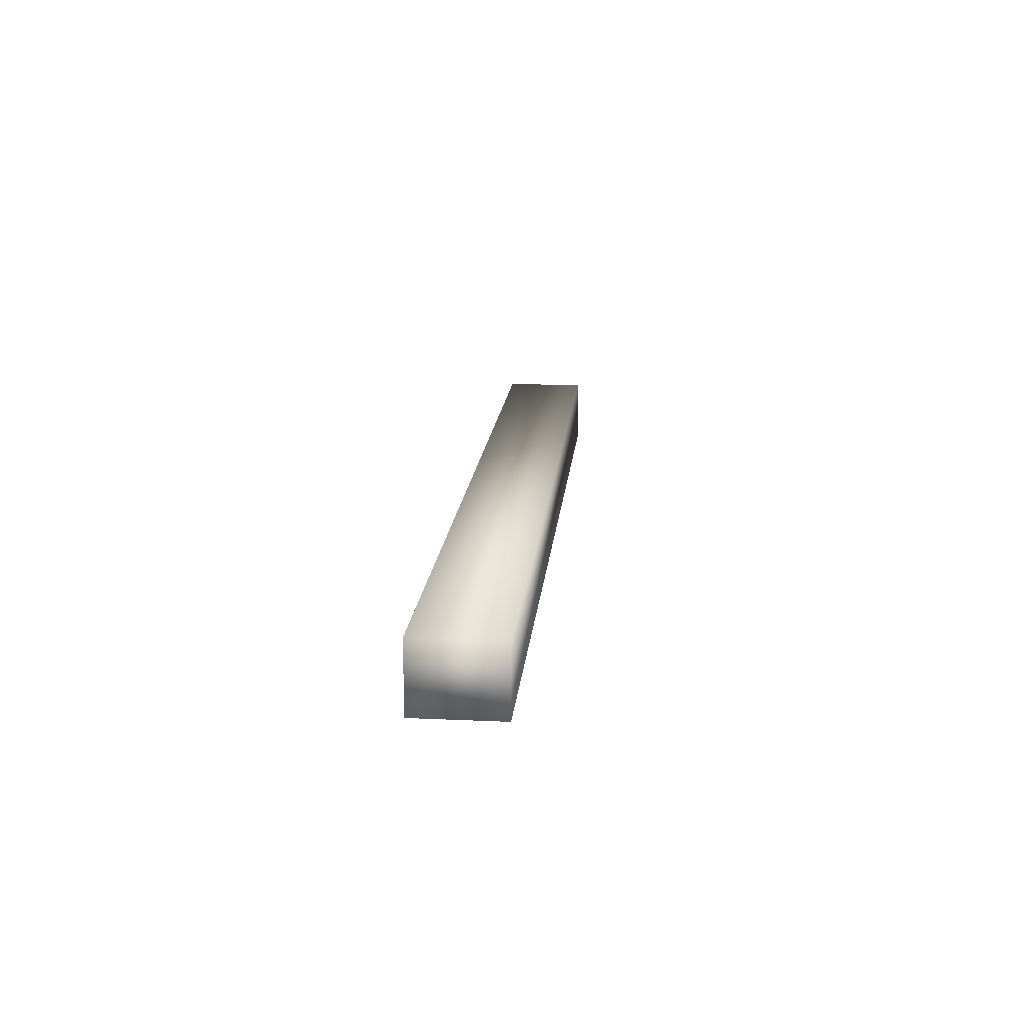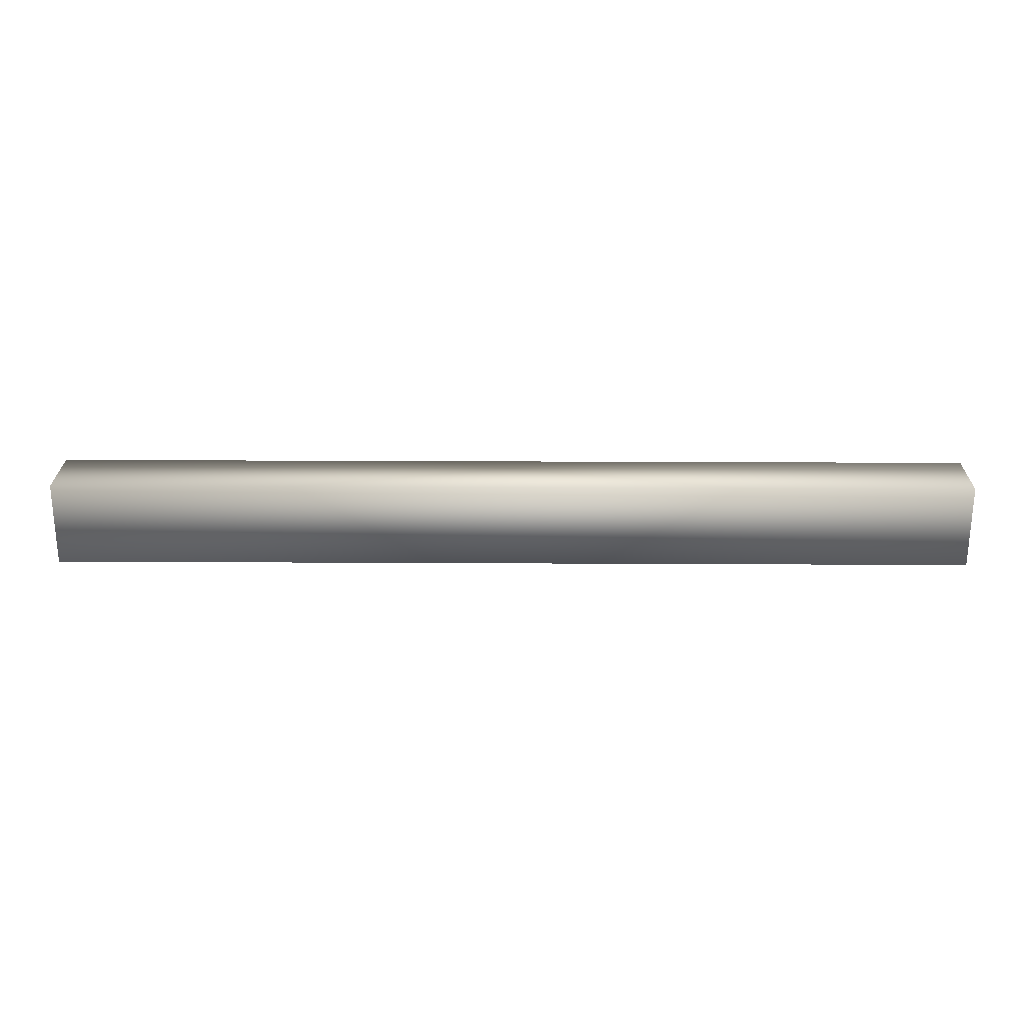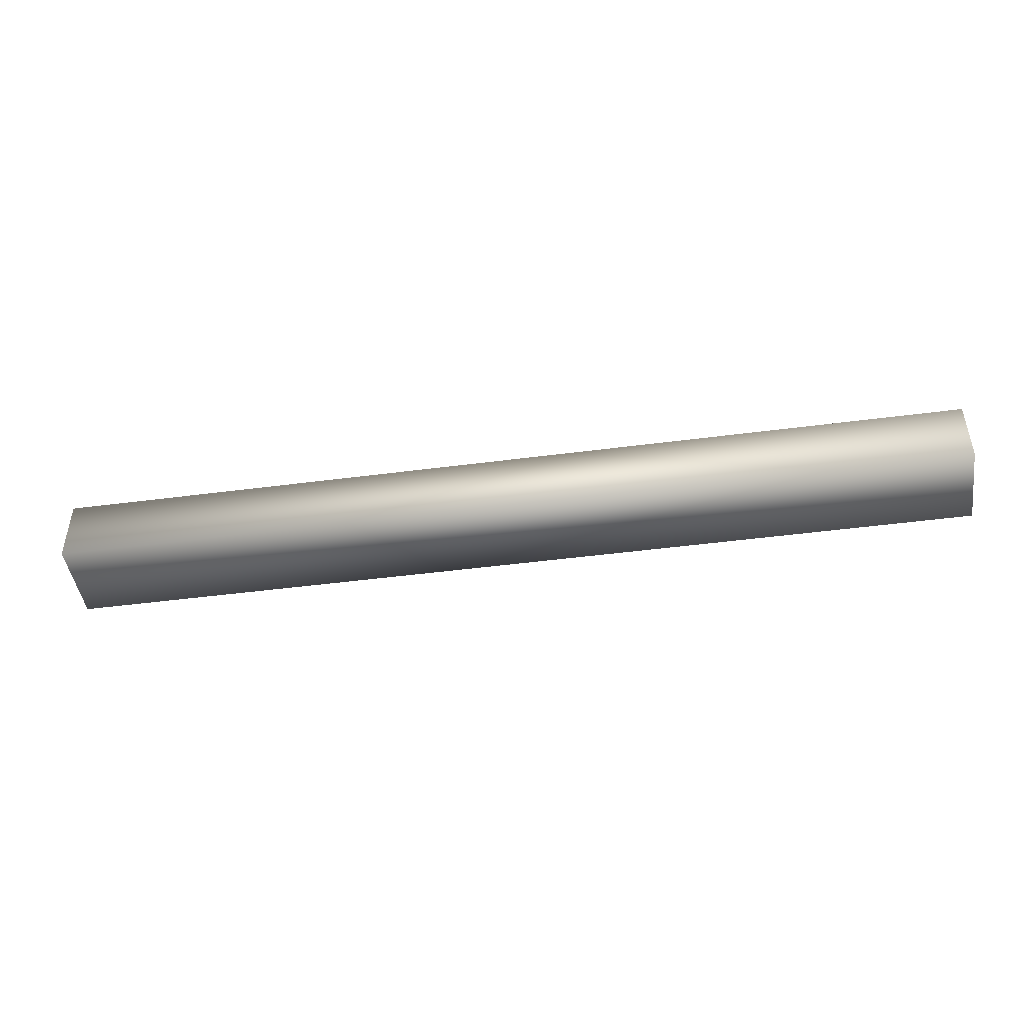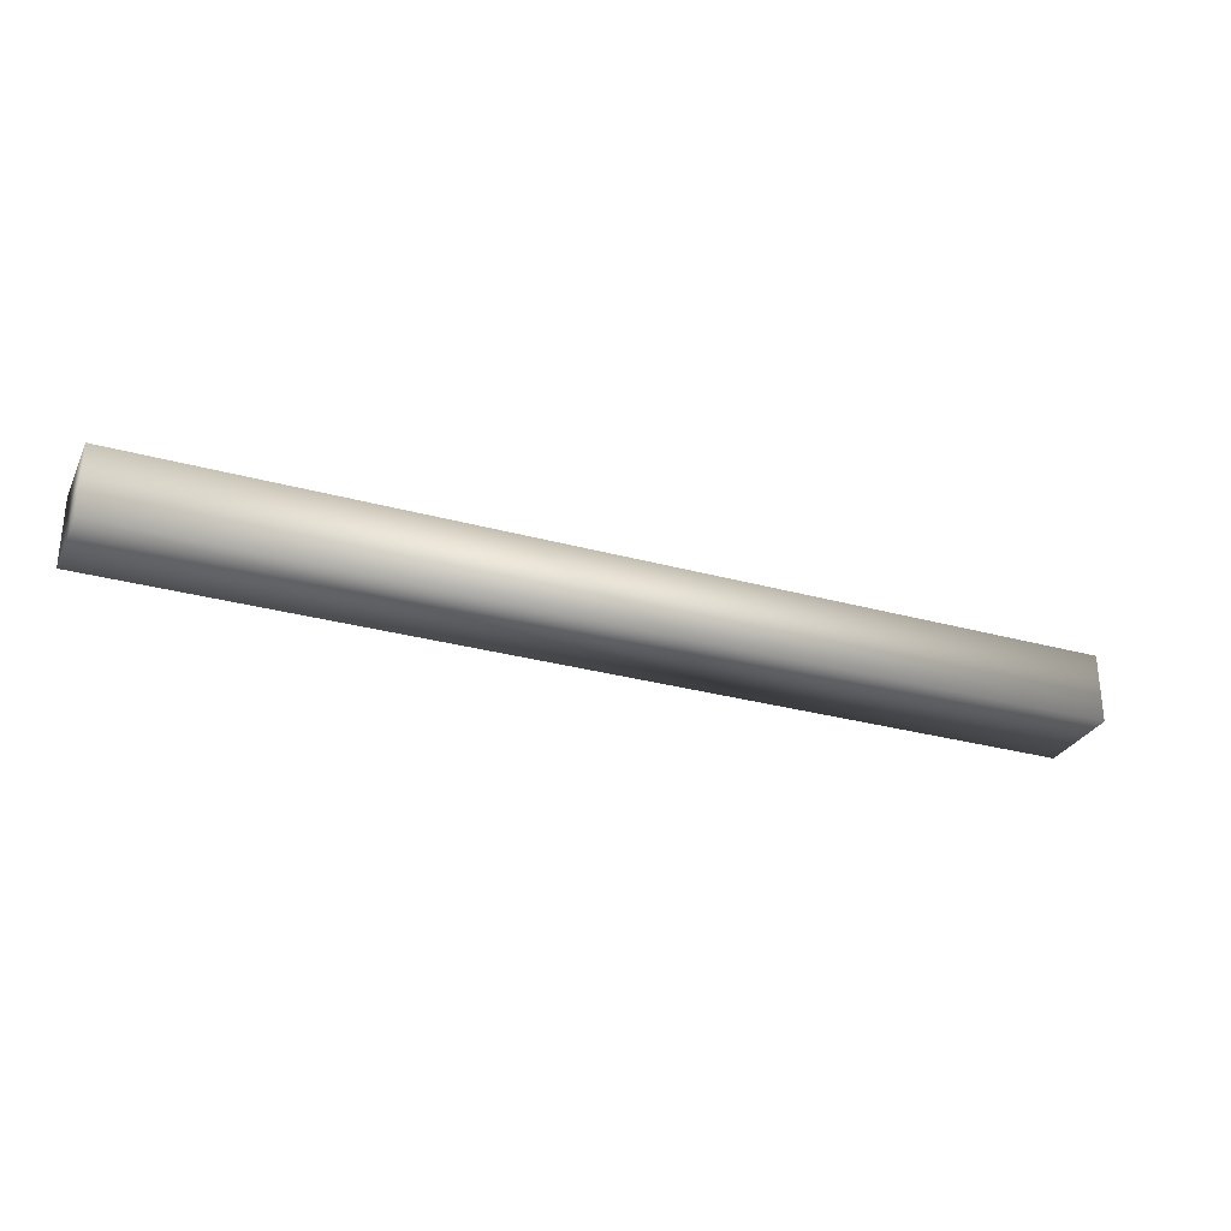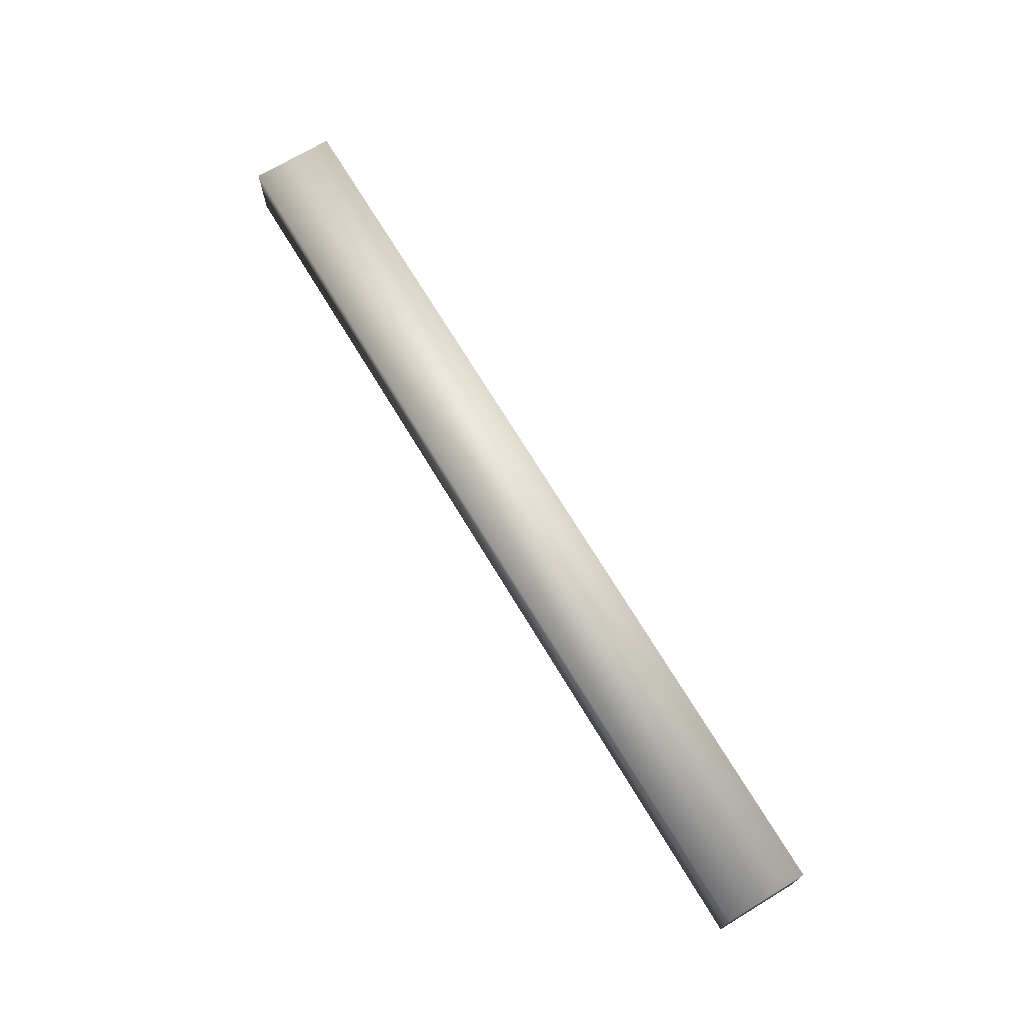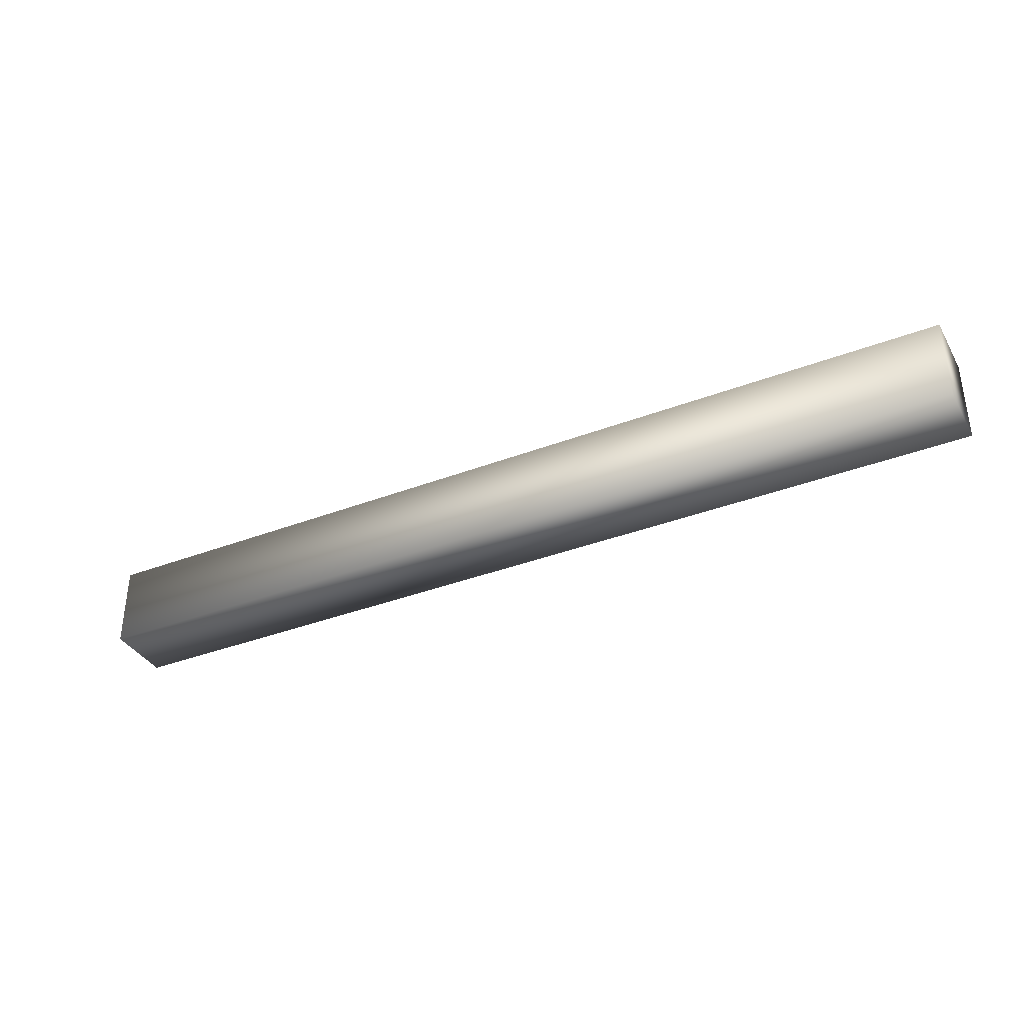
<metadata>
{"format":"obj","ext":"obj","renderer":"f3d","projection":"perspective","resolution":1024,"background":"white","views":[{"elev":16.5,"azim":-84.7,"up":"+Y"},{"elev":24.5,"azim":-179.5,"up":"+Z"},{"elev":-46.1,"azim":8.6,"up":"+Y"},{"elev":-29.3,"azim":157.7,"up":"+Y"},{"elev":70.8,"azim":58.9,"up":"+Y"},{"elev":-36.4,"azim":26.6,"up":"+Z"}]}
</metadata>
<code>
v  -308.4 -0 562.4
v  -308.4 -0 558.3
v  -308.4 3.294 558.3
v  -308.4 3.294 562.4
v  -353.6 -0 558.3
v  -353.6 3.294 558.3
v  -353.6 -0 562.4
v  -353.6 3.294 562.4
o Box262
g Box262
f 1 2 3 4
f 5 6 3 2
f 1 7 5 2
f 4 3 6 8
f 1 4 8 7
f 8 6 5 7

</code>
